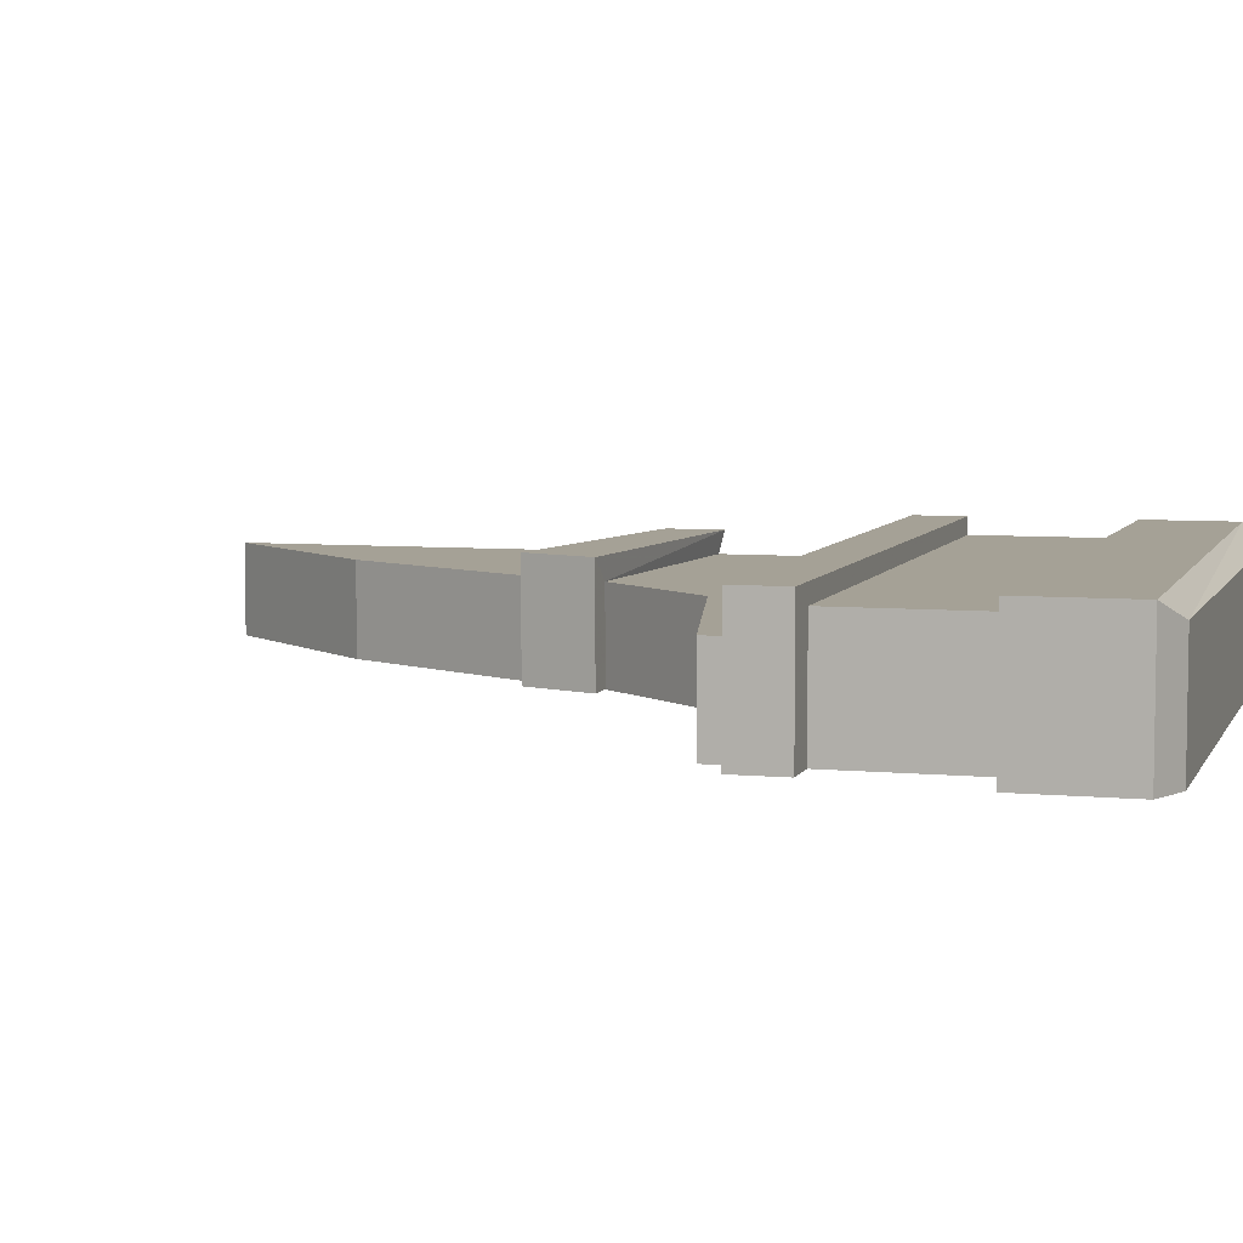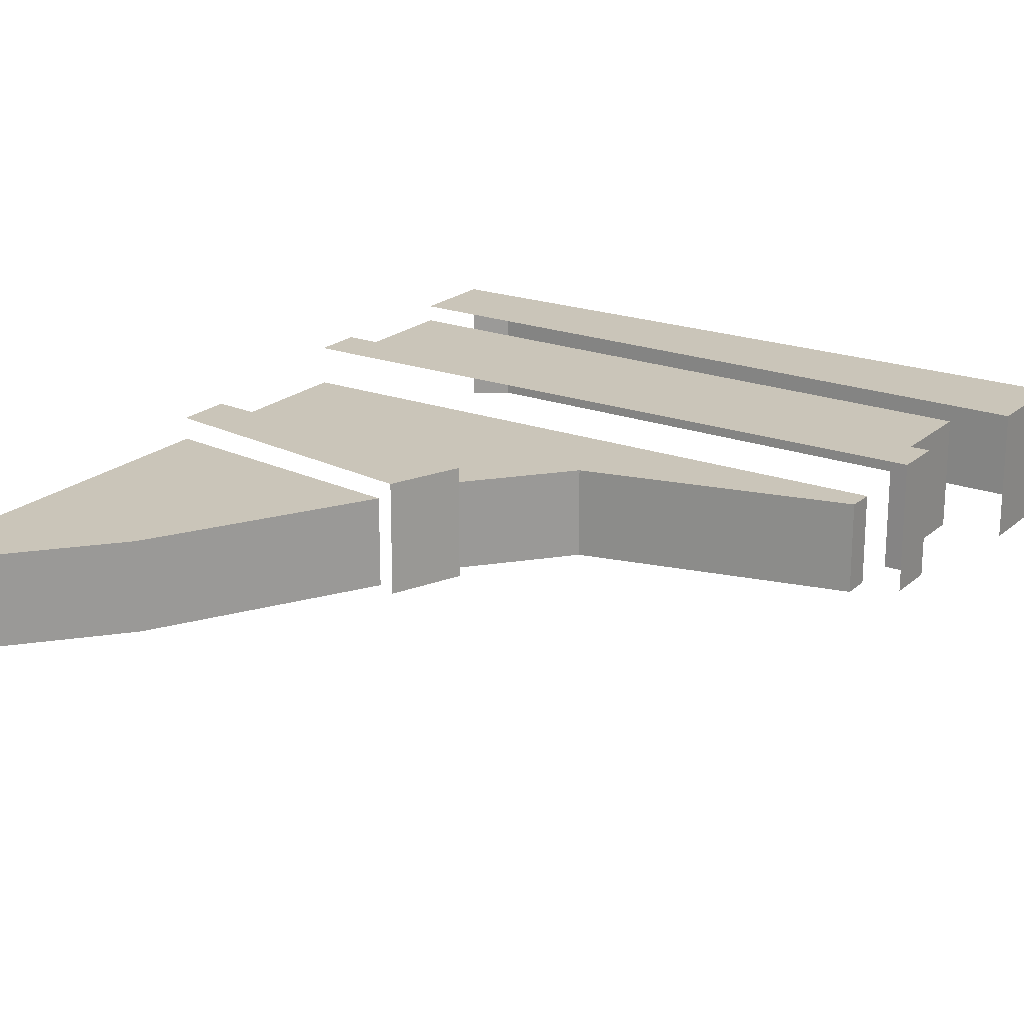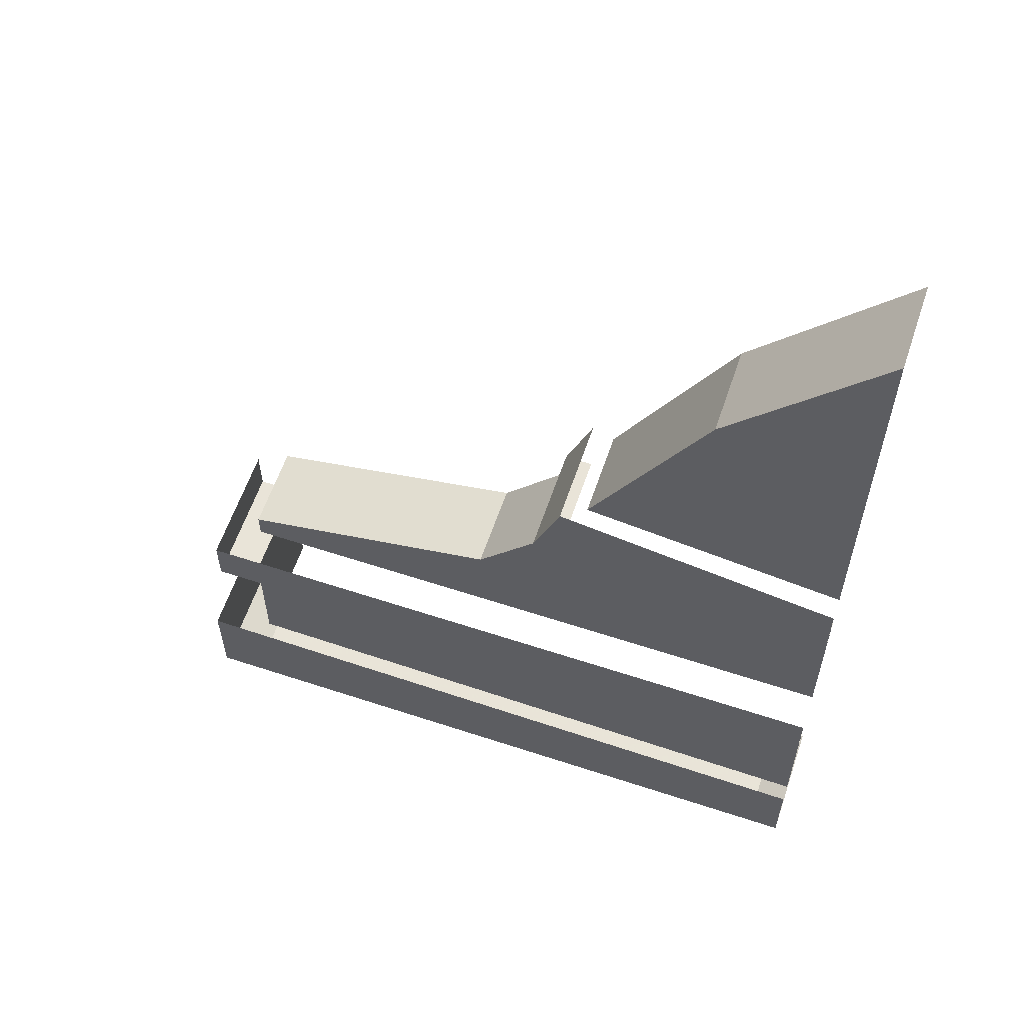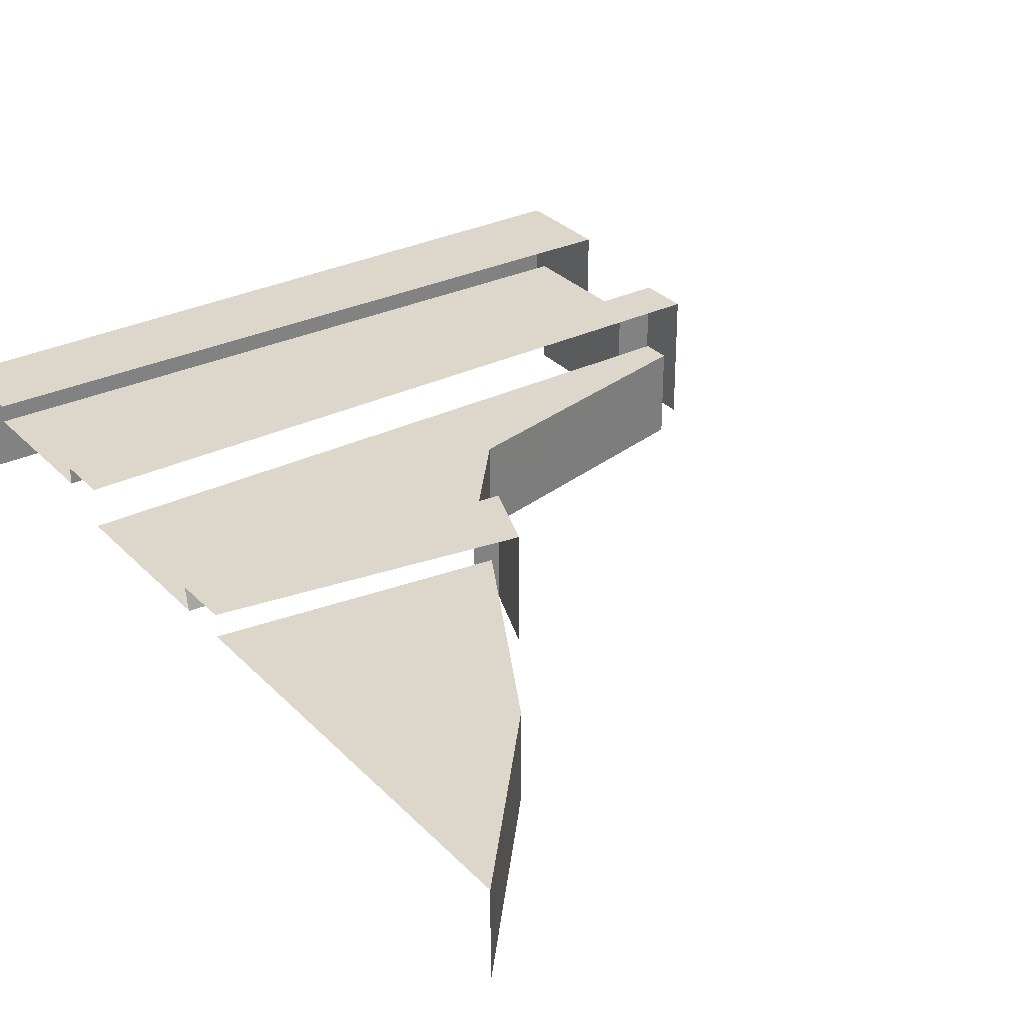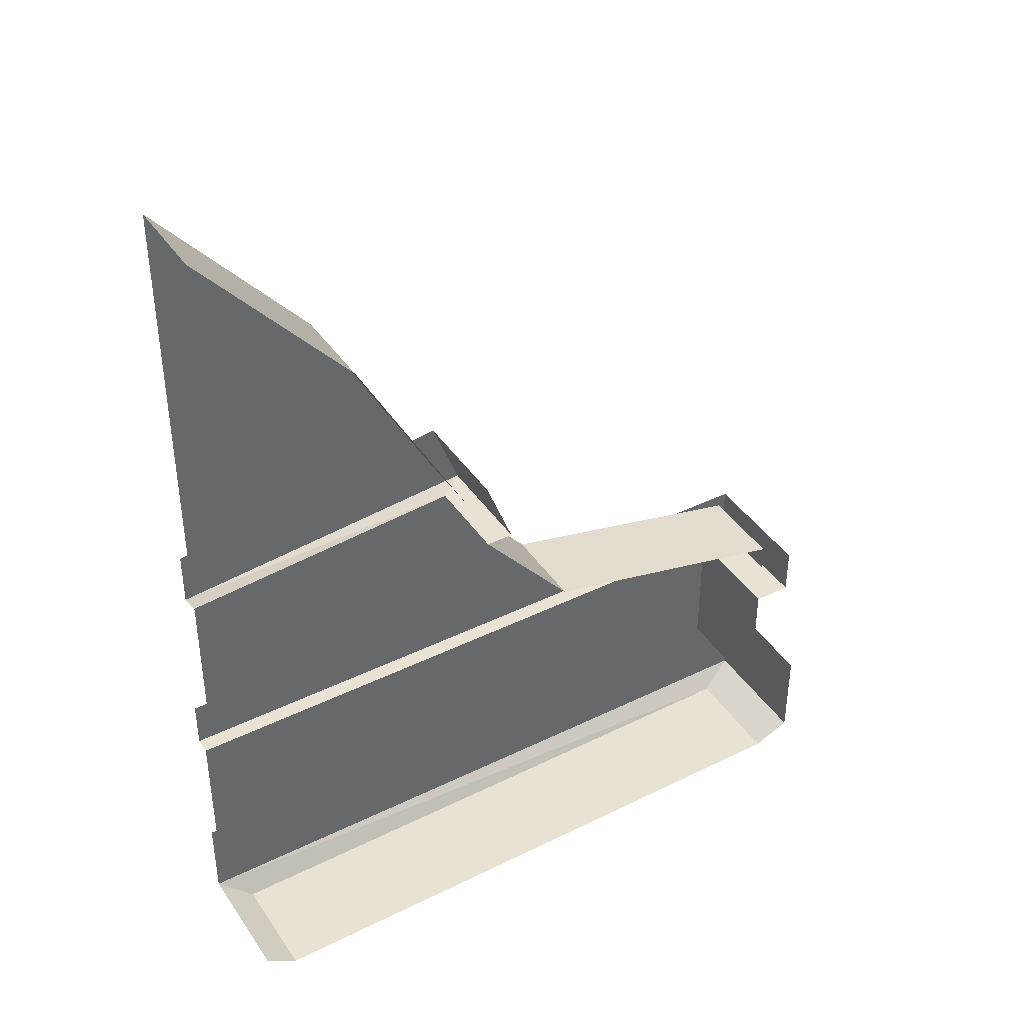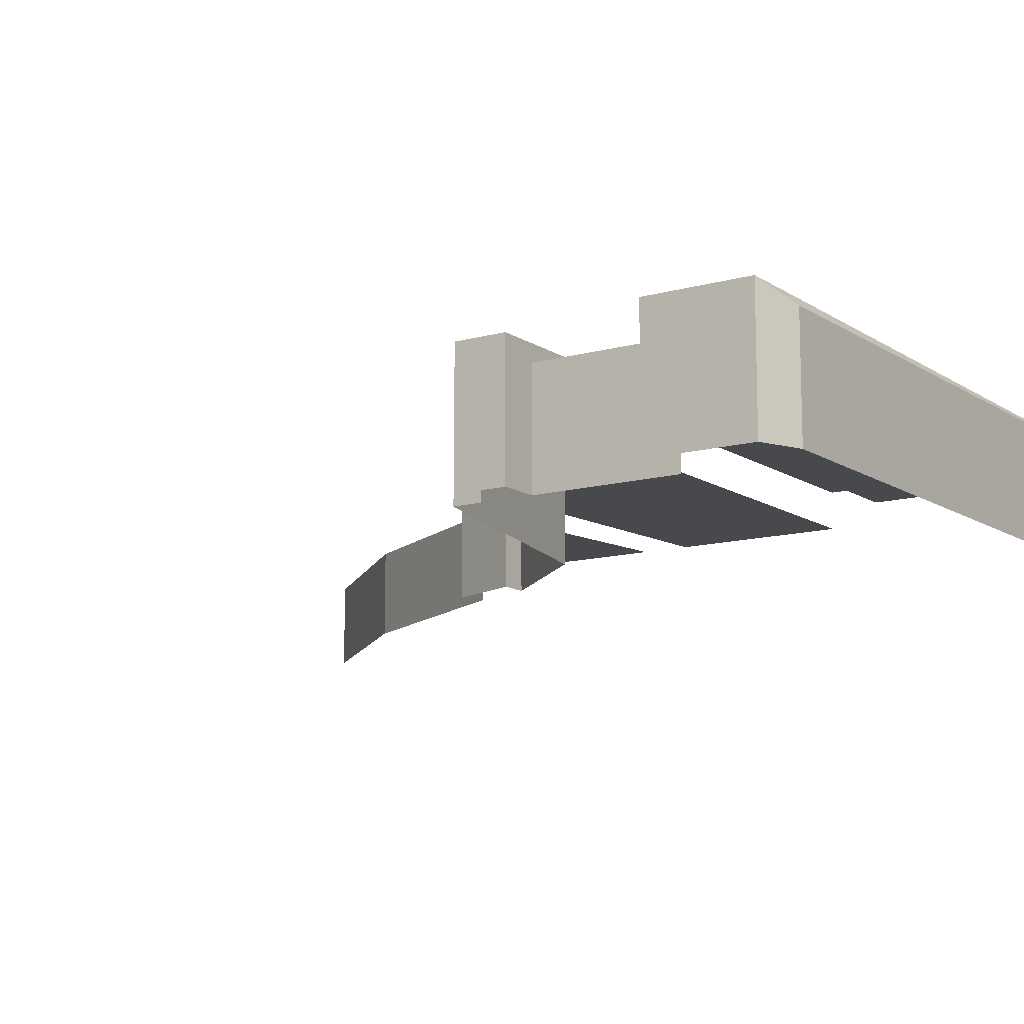
<metadata>
{"format":"obj","ext":"obj","renderer":"f3d","projection":"perspective","resolution":1024,"background":"white","views":[{"elev":6.1,"azim":-73.8,"up":"+Z"},{"elev":20.6,"azim":-146.5,"up":"+Z"},{"elev":59.9,"azim":18.7,"up":"+Y"},{"elev":30.6,"azim":144.9,"up":"+Z"},{"elev":40.8,"azim":149.1,"up":"+Y"},{"elev":-12.0,"azim":-56.2,"up":"+Z"}]}
</metadata>
<code>
v -0.03906 -1.289 -0.375
v 0.09375 -1.133 -0.5
v -0.03906 -1.289 -0.5
v -0.4141 -1.375 -0.5
v -0.4141 -1.375 -0.375
v -0.4141 -1.414 -0.375
v 0.5 -1.414 -0.375
v 0.09375 -1.133 -0.375
v 0.05469 -1.133 -0.3438
v 0.05469 -1.133 -0.5
v 0.09375 -1.031 -0.3438
v 0.09375 -1.031 -0.5
v 0.5 -1.164 -0.375
v 0.5 -1.172 -0.3438
v 0.5 -1.094 -0.3438
v -0.4141 -1.414 -0.5
v 0.2891 -0.75 -0.375
v 0.5 -0.5078 -0.5
v 0.2891 -0.75 -0.5
v 0.125 -1.047 -0.375
v 0.5 -1.094 -0.375
v 0.5 -0.5078 -0.375
v 0.125 -1.047 -0.5
v -0.4688 -1.484 -0.3203
v 0.5 -1.484 -0.3203
v 0.5 -1.414 -0.3203
v -0.4688 -1.414 -0.3203
v -0.4688 -1.484 -0.5
v -0.4141 -1.484 -0.5
v -0.4141 -1.484 -0.3438
v 0.5 -1.484 -0.3438
v -0.4141 -1.68 -0.3438
v 0.5 -1.695 -0.3438
v -0.4688 -1.414 -0.5
v -0.4141 -1.68 -0.5
v -0.5 -1.82 -0.3203
v 0.5 -1.82 -0.3203
v 0.5 -1.695 -0.3203
v -0.5 -1.68 -0.3203
v -0.5 -1.82 -0.5
v -0.4453 -1.844 -0.5
v -0.4453 -1.844 -0.3438
v 0.4531 -1.852 -0.3438
v 0.4531 -1.852 -0.5
v 0.5 -1.82 -0.5
v -0.5 -1.68 -0.5
f 1 2 3
f 1 8 2
f 17 18 19
f 17 19 20
f 17 22 18
f 23 20 19
f 24 28 29
f 24 29 30
f 24 30 25
f 25 30 31
f 35 32 30
f 35 30 29
f 36 39 40
f 36 40 41
f 36 41 42
f 37 43 44
f 37 44 45
f 40 39 46
f 42 41 44
f 42 44 43
f 1 3 4
f 1 4 5
f 1 5 6
f 1 6 7
f 1 7 8
f 2 8 9
f 2 9 10
f 13 8 7
f 8 13 14
f 8 14 9
f 16 5 4
f 5 16 6
f 17 20 21
f 17 21 22
f 24 25 26
f 24 26 27
f 24 27 28
f 31 30 32
f 31 32 33
f 28 27 34
f 36 37 38
f 36 38 39
f 36 42 37
f 37 42 43
f 10 9 11
f 10 11 12
f 9 14 15
f 9 15 11

</code>
